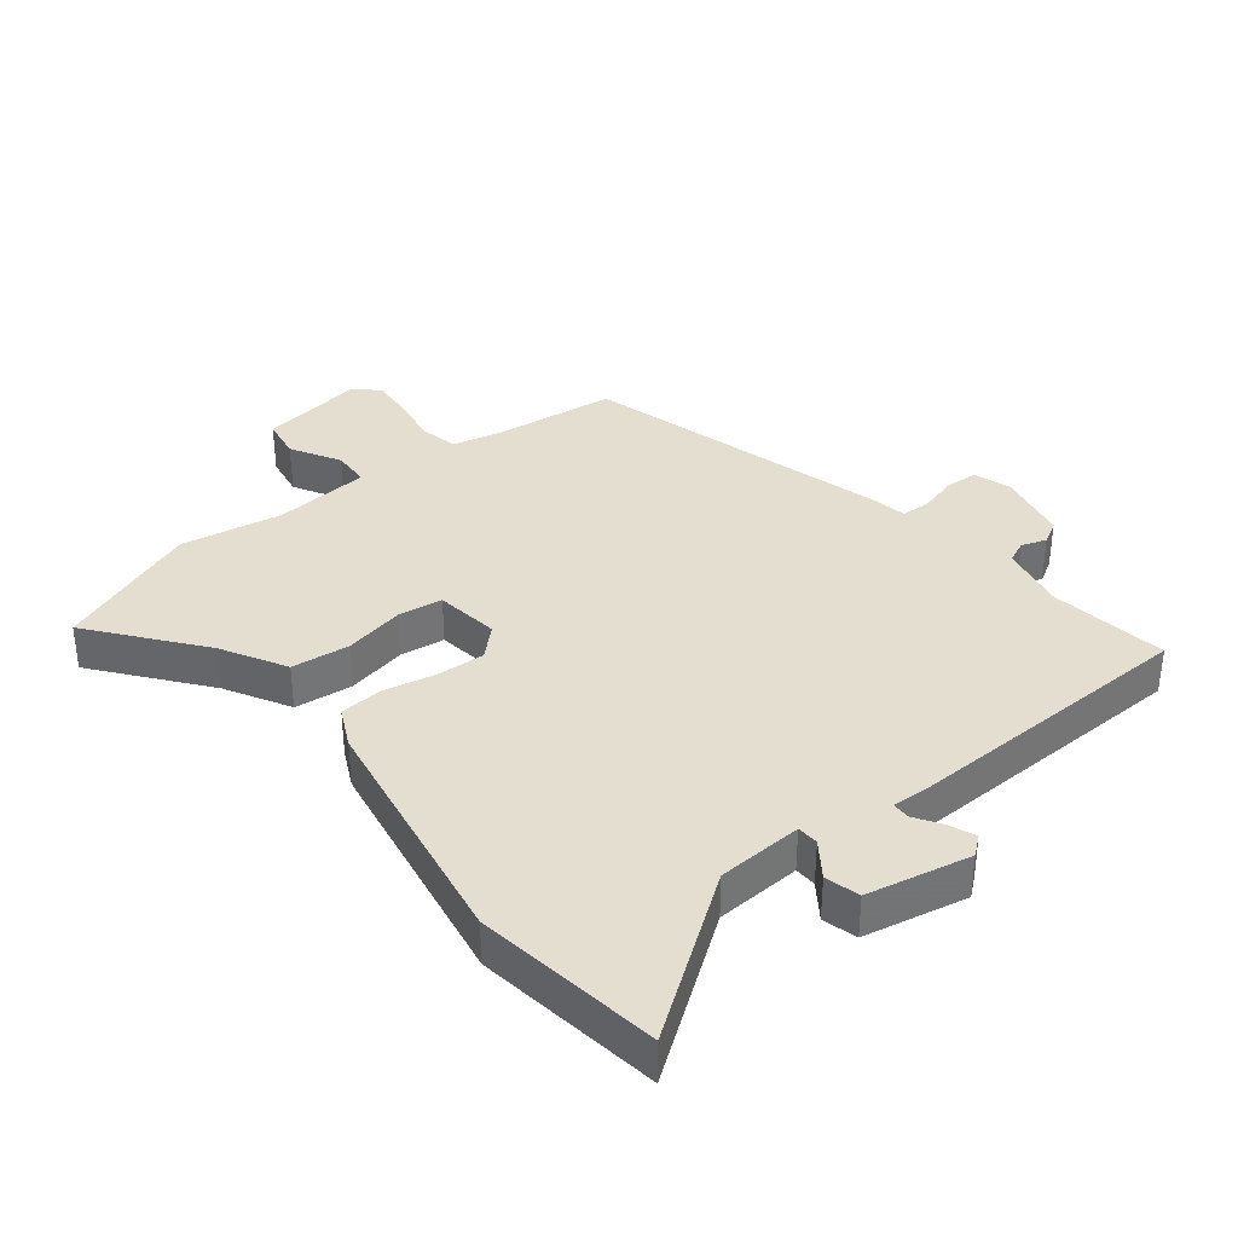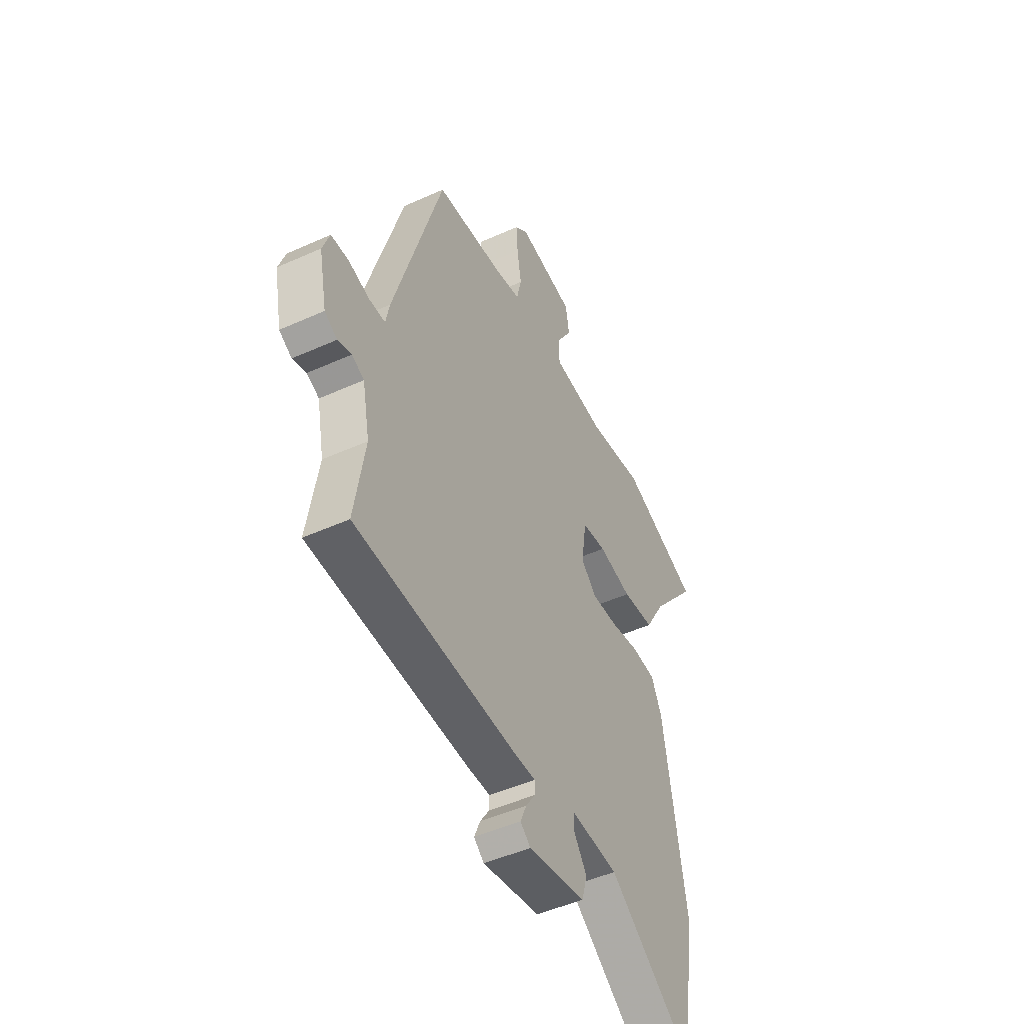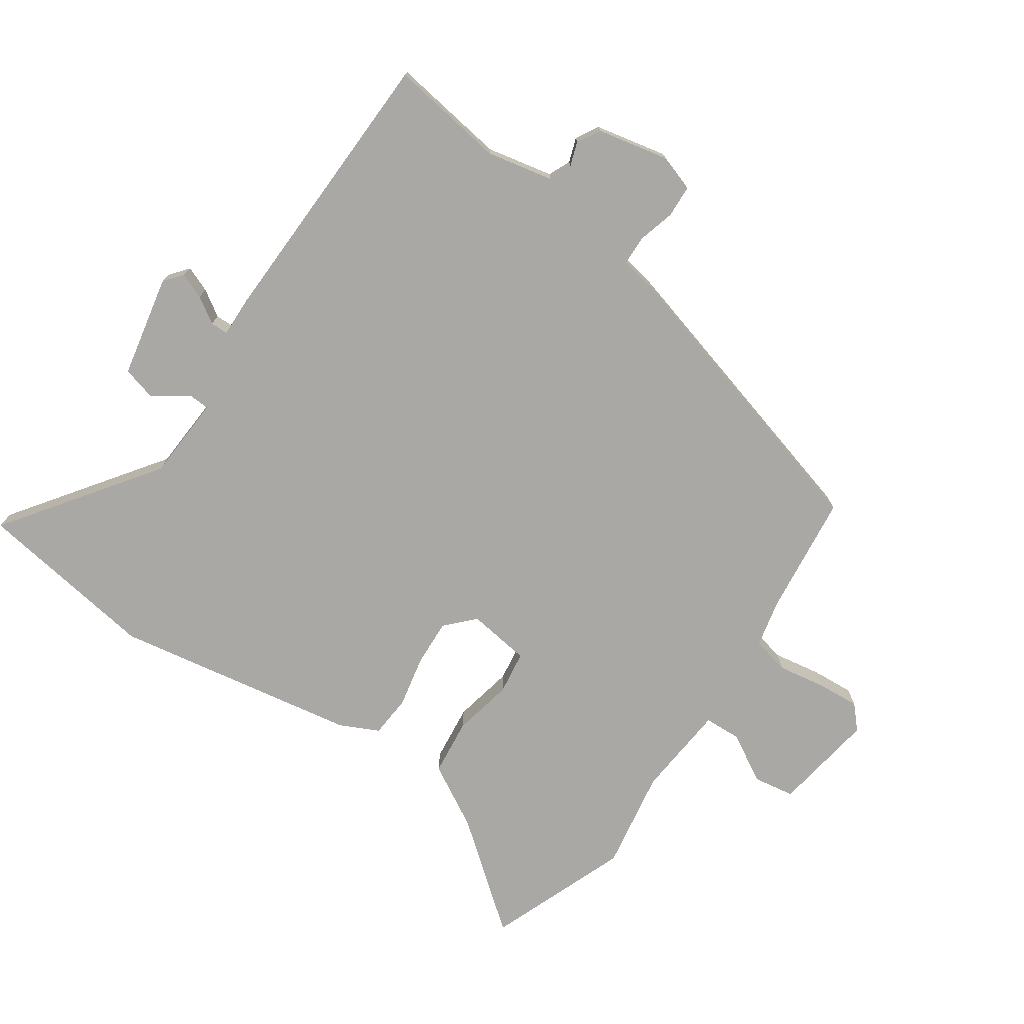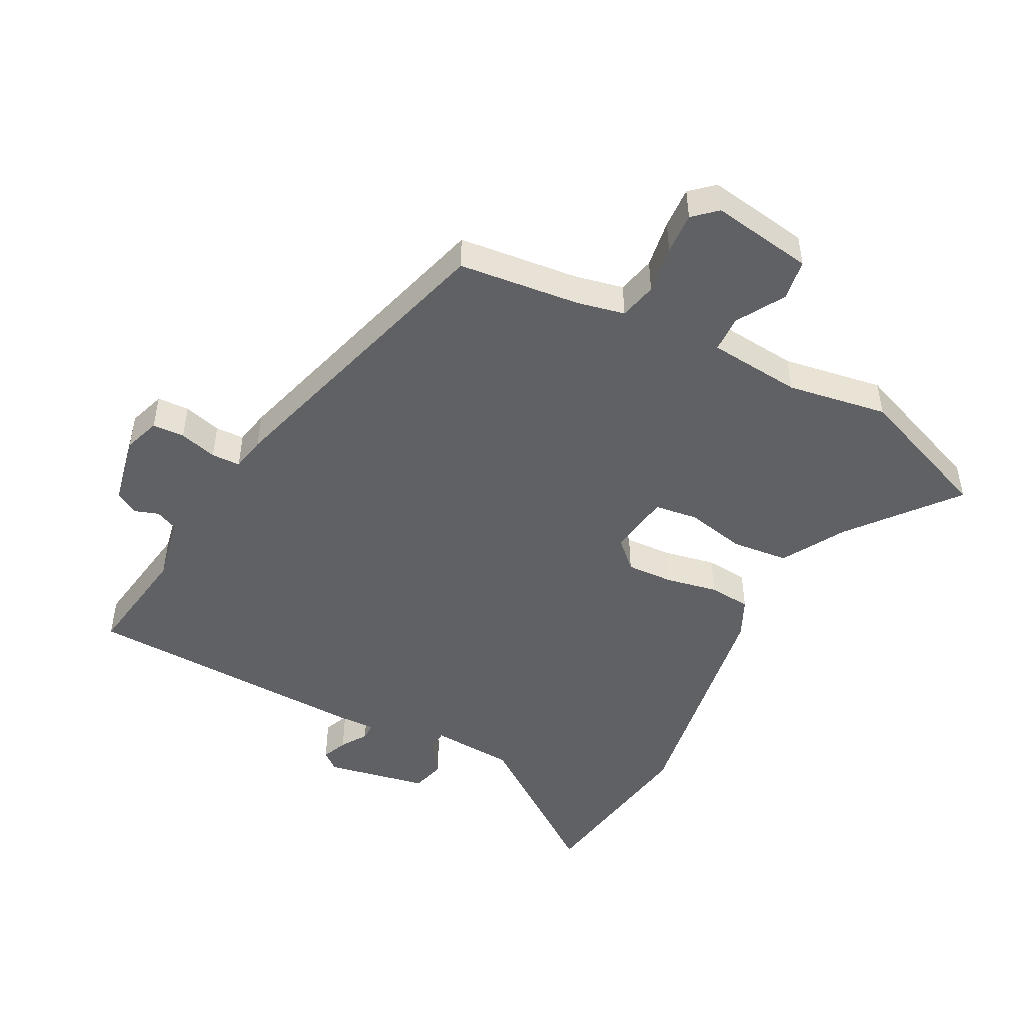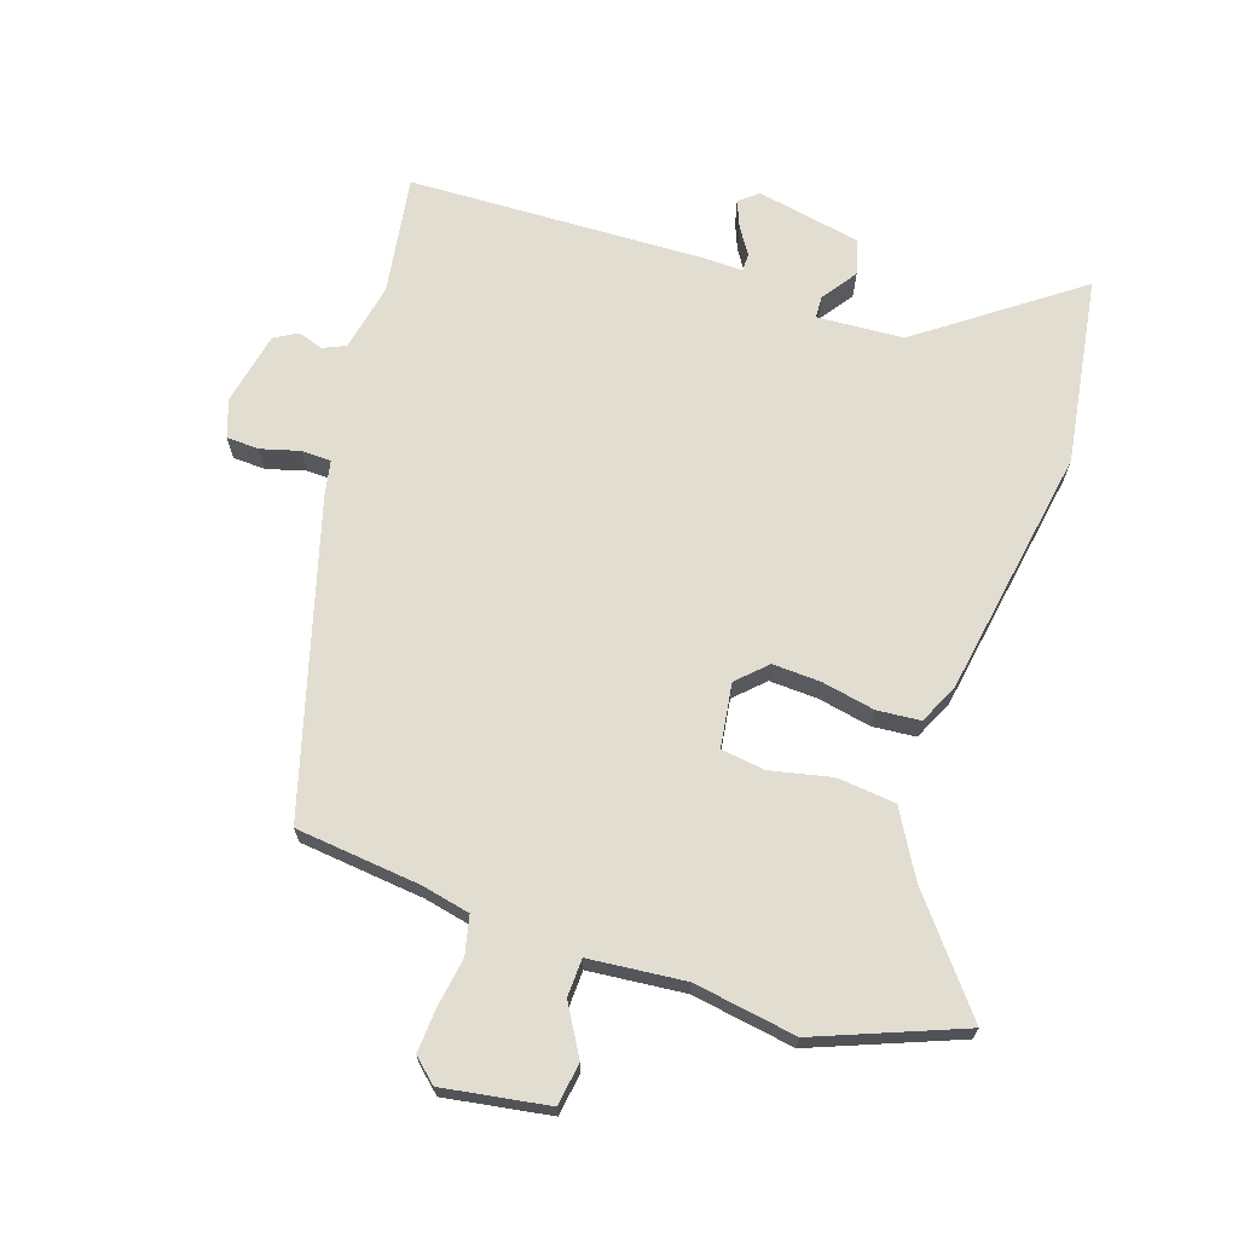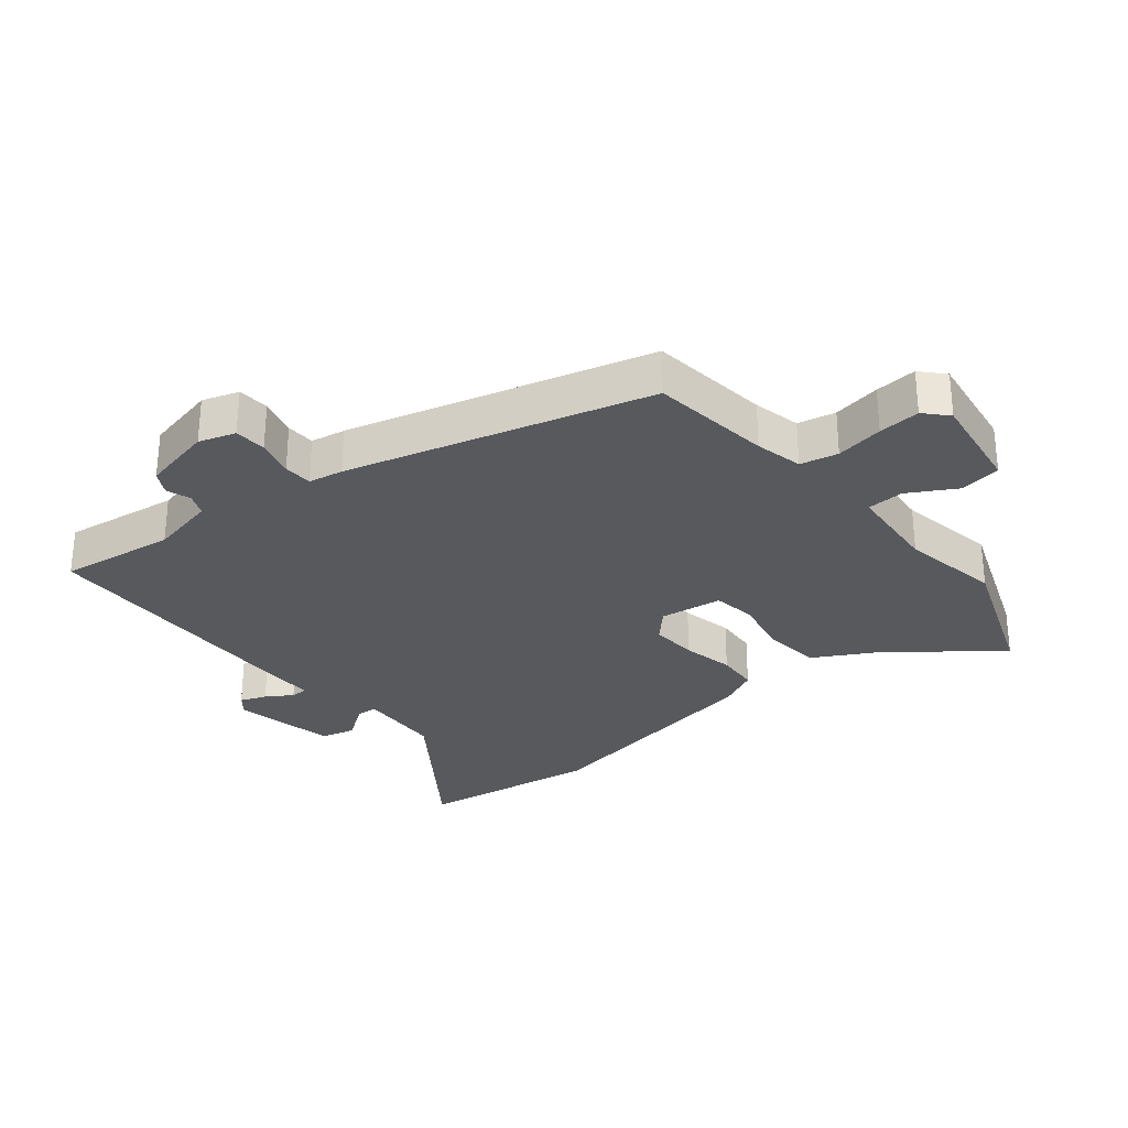
<metadata>
{"format":"obj","ext":"obj","renderer":"f3d","projection":"perspective","resolution":1024,"background":"white","views":[{"elev":35.9,"azim":142.3,"up":"+Y"},{"elev":-48.5,"azim":-63.3,"up":"+Z"},{"elev":-74.9,"azim":-123.8,"up":"+Y"},{"elev":-48.0,"azim":-27.3,"up":"+Y"},{"elev":68.7,"azim":18.7,"up":"+Y"},{"elev":-29.7,"azim":-49.8,"up":"+Y"}]}
</metadata>
<code>
v 0.517 0.07 -0.391
v 0.471 0.07 -0.681
v 0.232 0.07 -0.505
v 0.098 0.07 -0.496
v 0.096 0.07 -0.53
v 0.134 0.07 -0.585
v 0.119 0.07 -0.639
v -0.044 0.07 -0.67
v -0.073 0.07 -0.646
v -0.056 0.07 -0.605
v -0.029 0.07 -0.564
v -0.029 0.07 -0.536
v -0.092 0.07 -0.537
v -0.551 0.07 -0.519
v -0.522 0.07 -0.335
v -0.543 0.07 -0.229
v -0.578 0.07 -0.213
v -0.617 0.07 -0.226
v -0.653 0.07 -0.205
v -0.676 0.07 -0.091
v -0.656 0.07 -0.033
v -0.605 0.07 -0.031
v -0.545 0.07 -0.048
v -0.499 0.07 -0.047
v -0.488 0.07 0.008
v -0.349 0.07 0.487
v -0.155 0.07 0.507
v -0.079 0.07 0.523
v -0.065 0.07 0.583
v -0.077 0.07 0.66
v -0.081 0.07 0.727
v -0.044 0.07 0.76
v 0.119 0.07 0.733
v 0.129 0.07 0.667
v 0.084 0.07 0.591
v 0.086 0.07 0.532
v 0.235 0.07 0.517
v 0.395 0.07 0.542
v 0.618 0.07 0.453
v 0.484 0.07 0.288
v 0.426 0.07 0.188
v 0.335 0.07 0.179
v 0.24 0.07 0.2
v 0.171 0.07 0.191
v 0.156 0.07 0.091
v 0.2 0.07 0.048
v 0.275 0.07 0.051
v 0.358 0.07 0.067
v 0.425 0.07 0.061
v 0.454 0.07 -0.001
v 0.517 0 -0.391
v 0.471 0 -0.681
v 0.232 0 -0.505
v 0.098 0 -0.496
v 0.096 0 -0.53
v 0.134 0 -0.585
v 0.119 0 -0.639
v -0.044 0 -0.67
v -0.073 0 -0.646
v -0.056 0 -0.605
v -0.029 0 -0.564
v -0.029 0 -0.536
v -0.092 0 -0.537
v -0.551 0 -0.519
v -0.522 0 -0.335
v -0.543 0 -0.229
v -0.578 0 -0.213
v -0.617 0 -0.226
v -0.653 0 -0.205
v -0.676 0 -0.091
v -0.656 0 -0.033
v -0.605 0 -0.031
v -0.545 0 -0.048
v -0.499 0 -0.047
v -0.488 0 0.008
v -0.349 0 0.487
v -0.155 0 0.507
v -0.079 0 0.523
v -0.065 0 0.583
v -0.077 0 0.66
v -0.081 0 0.727
v -0.044 0 0.76
v 0.119 0 0.733
v 0.129 0 0.667
v 0.084 0 0.591
v 0.086 0 0.532
v 0.235 0 0.517
v 0.395 0 0.542
v 0.618 0 0.453
v 0.484 0 0.288
v 0.426 0 0.188
v 0.335 0 0.179
v 0.24 0 0.2
v 0.171 0 0.191
v 0.156 0 0.091
v 0.2 0 0.048
v 0.275 0 0.051
v 0.358 0 0.067
v 0.425 0 0.061
v 0.454 0 -0.001
f 47 48 49 50
f 46 47 50 1
f 45 46 1 2
f 40 41 42 43
f 40 43 44
f 37 38 39 40
f 36 37 40 44
f 32 33 34 35
f 32 35 36
f 29 30 31 32
f 29 32 36 44
f 24 25 26 27
f 24 27 28
f 20 21 22 23
f 20 23 24
f 17 18 19 20
f 16 17 20 24
f 15 16 24 28
f 12 13 14 15
f 8 9 10 11
f 6 7 8 11
f 5 6 11 12
f 4 5 12 15
f 45 2 3
f 45 3 4 15
f 28 29 44 45
f 15 28 45
f 100 99 98 97
f 51 100 97 96
f 52 51 96 95
f 93 92 91 90
f 94 93 90
f 90 89 88 87
f 94 90 87 86
f 85 84 83 82
f 86 85 82
f 82 81 80 79
f 94 86 82 79
f 77 76 75 74
f 78 77 74
f 73 72 71 70
f 74 73 70
f 70 69 68 67
f 74 70 67 66
f 78 74 66 65
f 65 64 63 62
f 61 60 59 58
f 61 58 57 56
f 62 61 56 55
f 65 62 55 54
f 53 52 95
f 65 54 53 95
f 95 94 79 78
f 95 78 65
f 1 51 52 2
f 2 52 53 3
f 3 53 54 4
f 4 54 55 5
f 5 55 56 6
f 6 56 57 7
f 7 57 58 8
f 8 58 59 9
f 9 59 60 10
f 10 60 61 11
f 11 61 62 12
f 12 62 63 13
f 13 63 64 14
f 14 64 65 15
f 15 65 66 16
f 16 66 67 17
f 17 67 68 18
f 18 68 69 19
f 19 69 70 20
f 20 70 71 21
f 21 71 72 22
f 22 72 73 23
f 23 73 74 24
f 24 74 75 25
f 25 75 76 26
f 26 76 77 27
f 27 77 78 28
f 28 78 79 29
f 29 79 80 30
f 30 80 81 31
f 31 81 82 32
f 32 82 83 33
f 33 83 84 34
f 34 84 85 35
f 35 85 86 36
f 36 86 87 37
f 37 87 88 38
f 38 88 89 39
f 39 89 90 40
f 40 90 91 41
f 41 91 92 42
f 42 92 93 43
f 43 93 94 44
f 44 94 95 45
f 45 95 96 46
f 46 96 97 47
f 47 97 98 48
f 48 98 99 49
f 49 99 100 50
f 50 100 51 1

</code>
